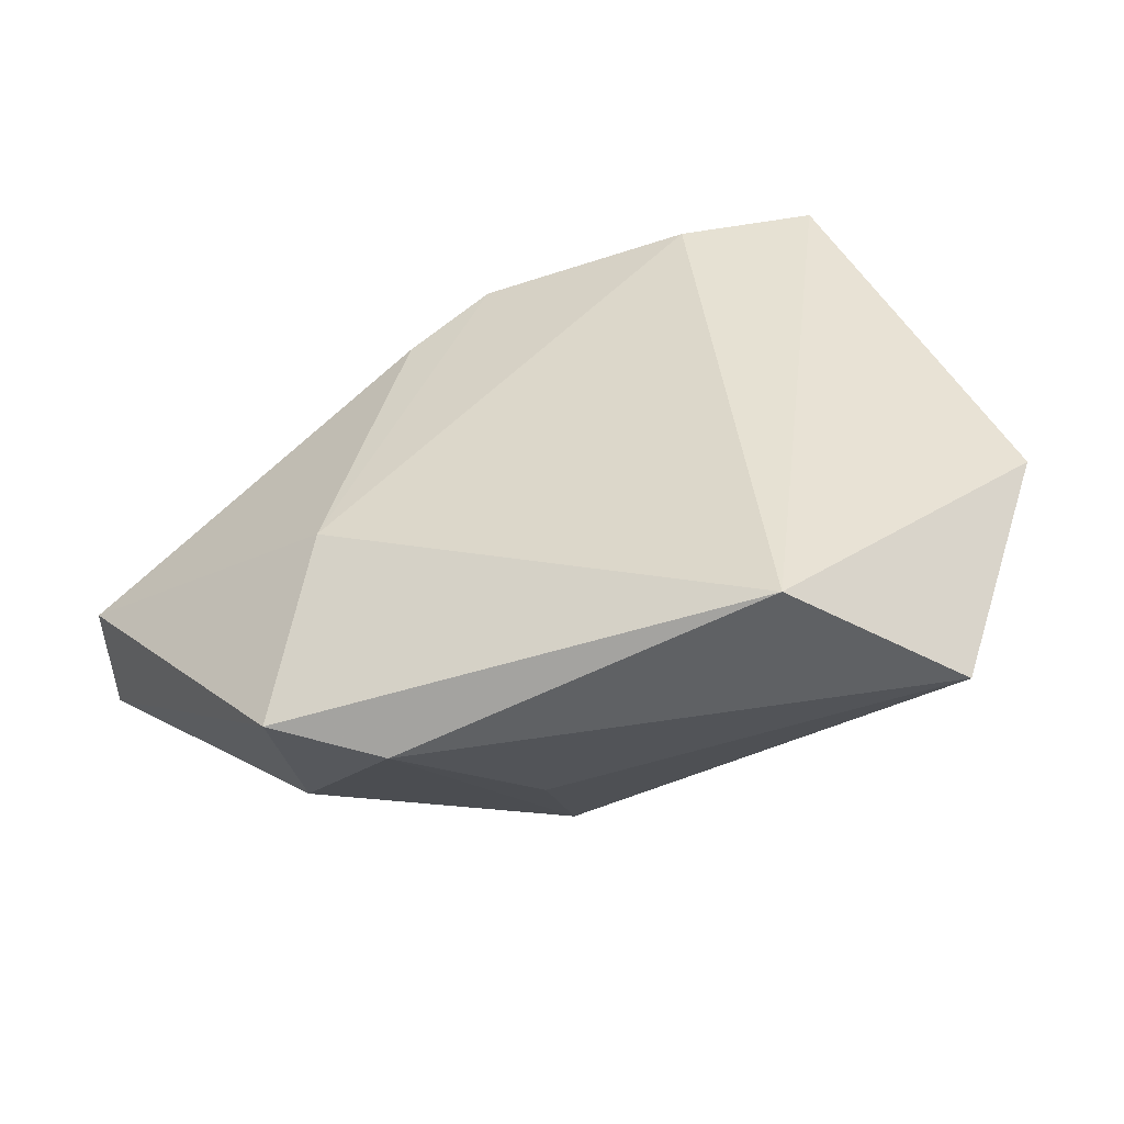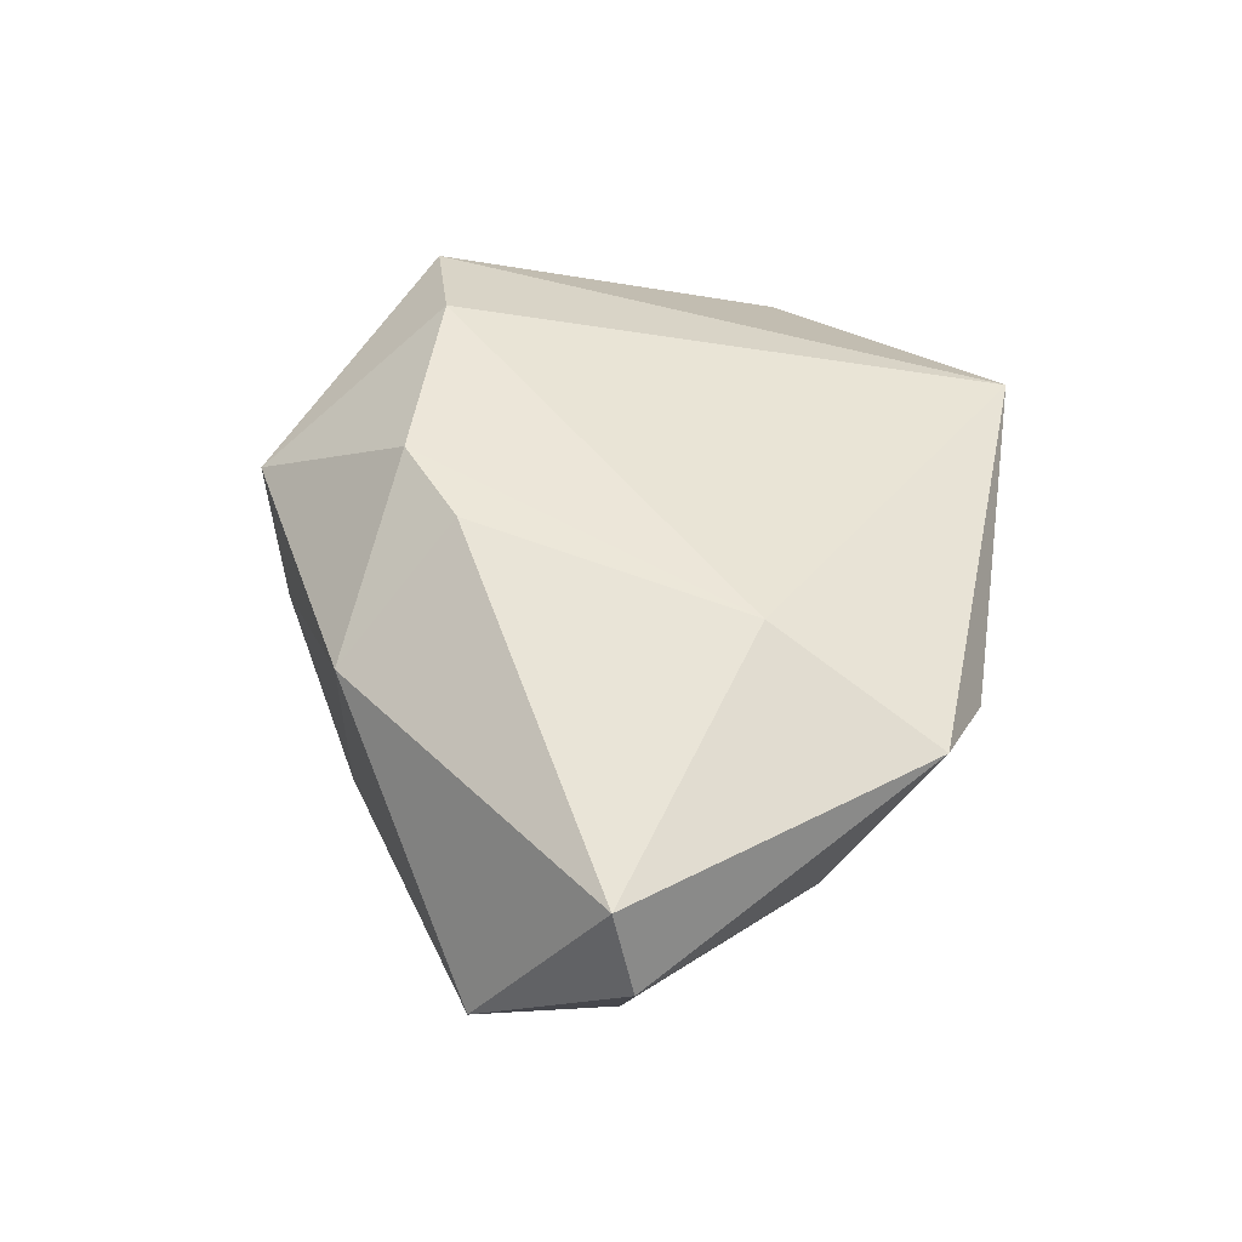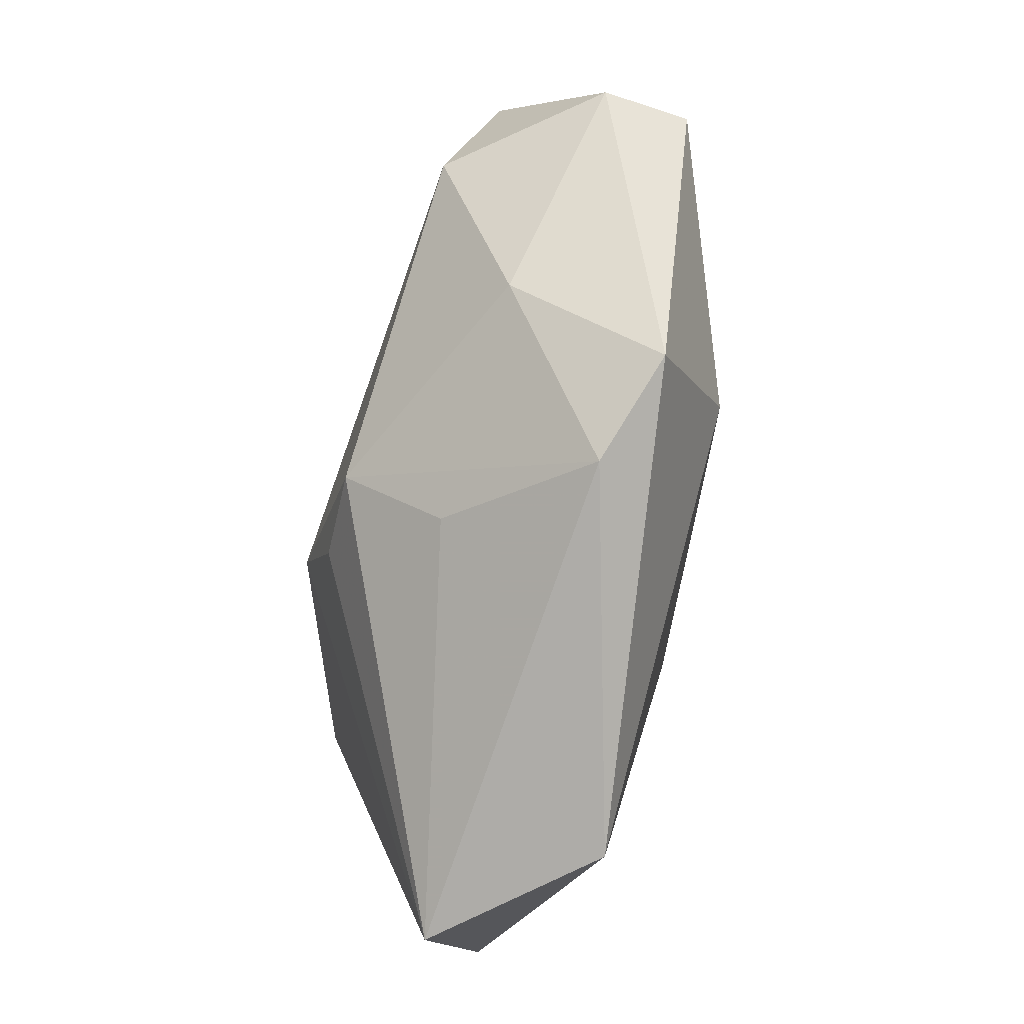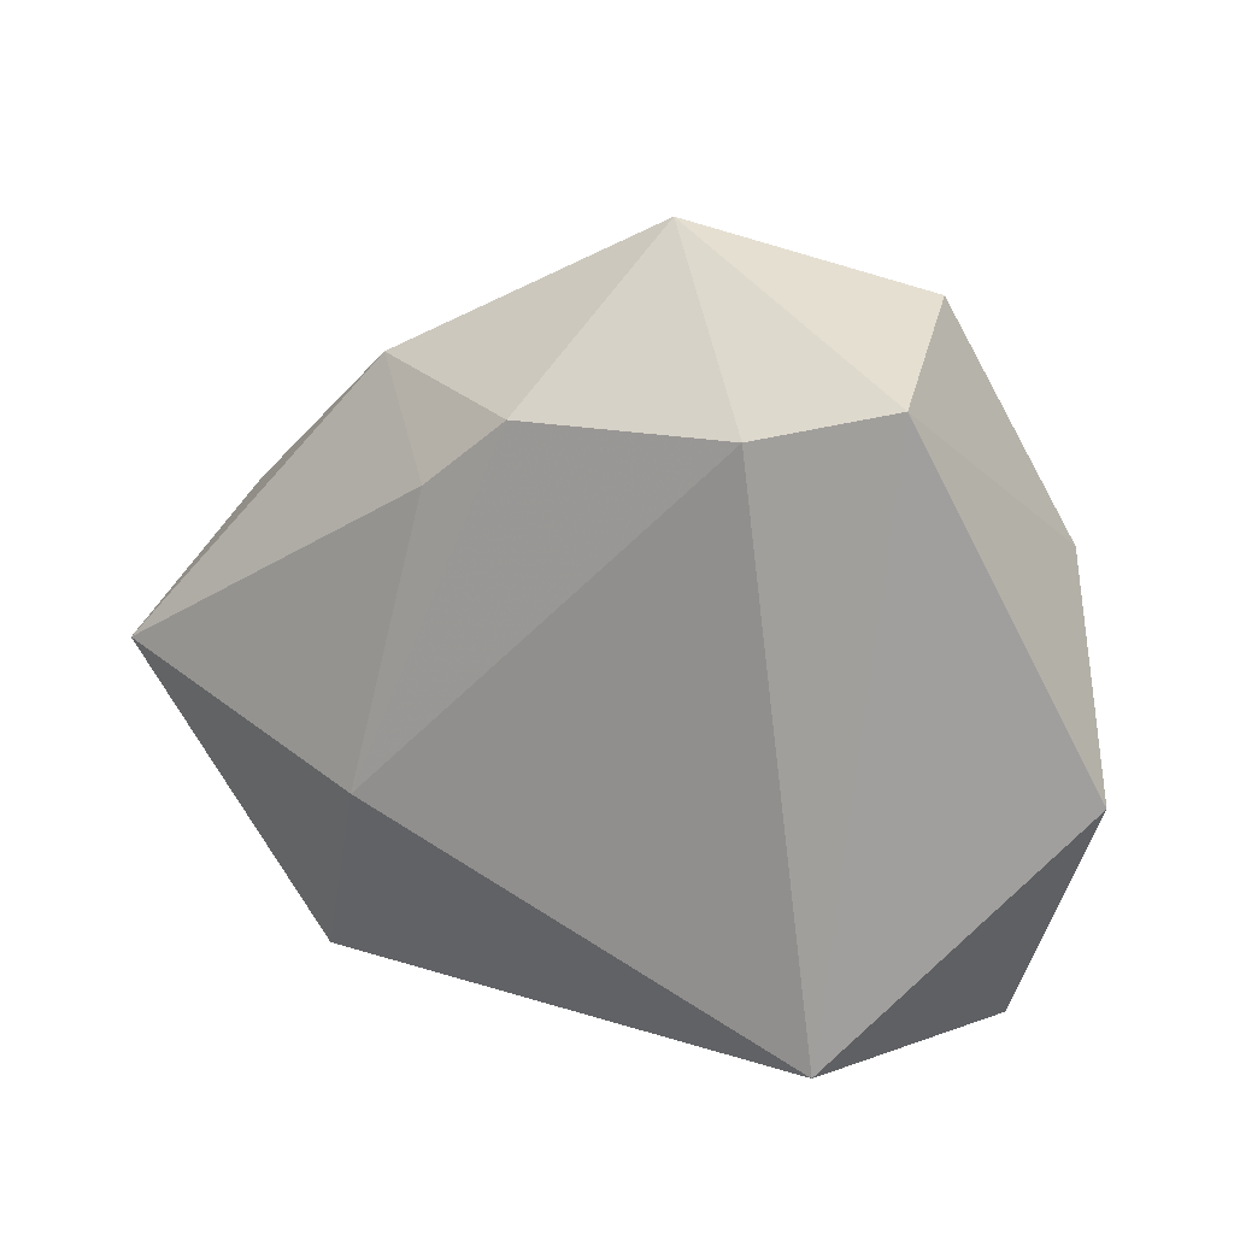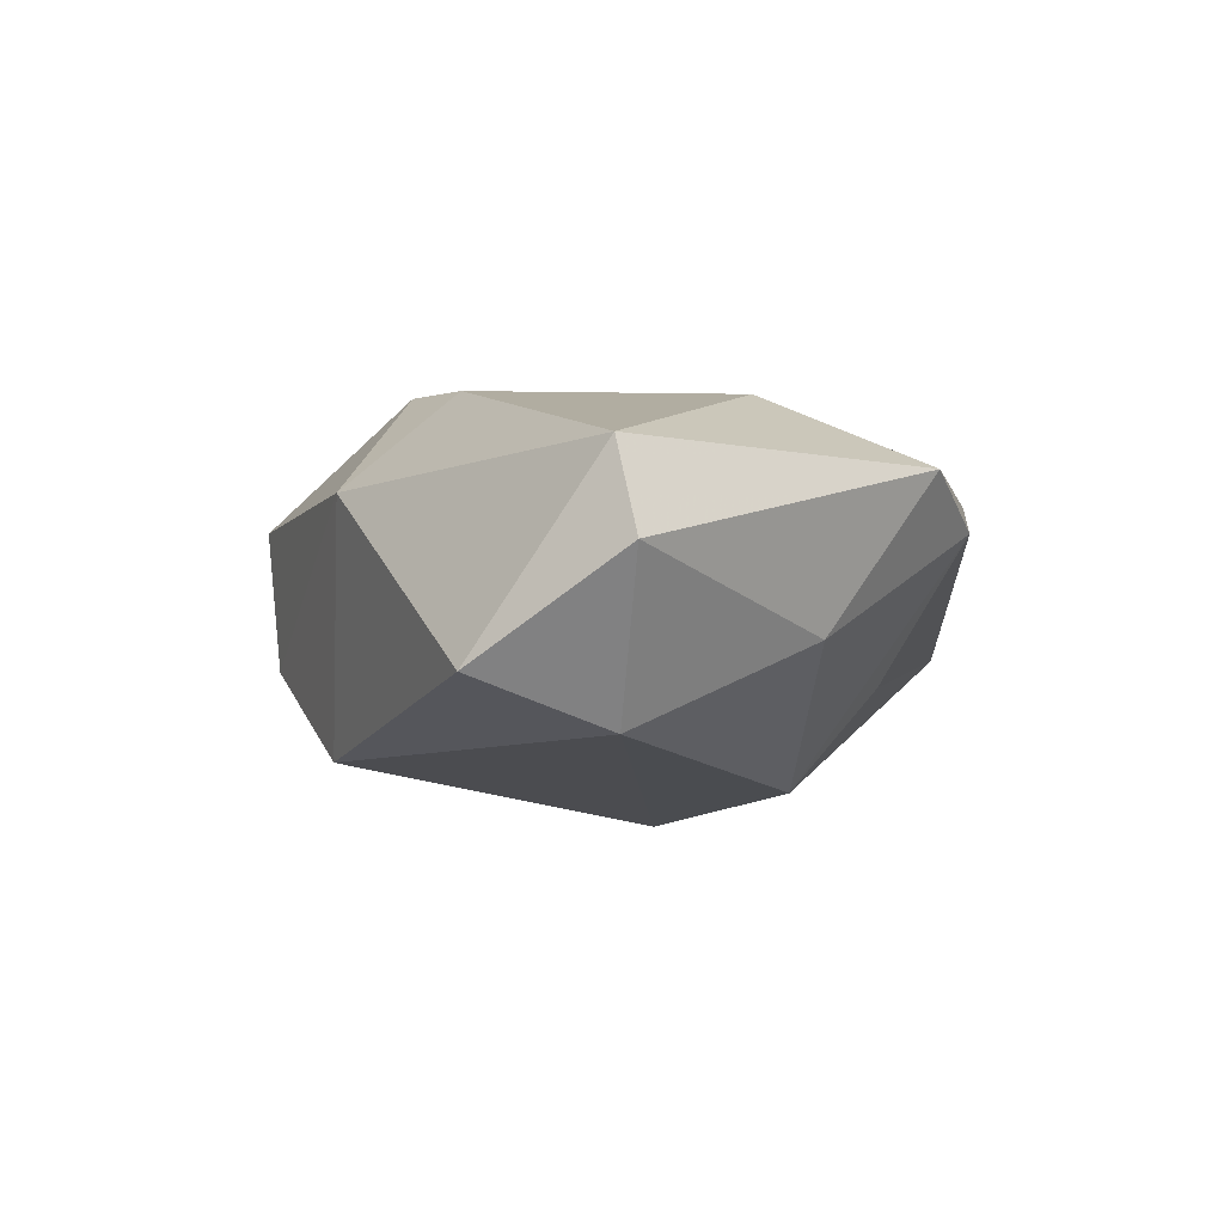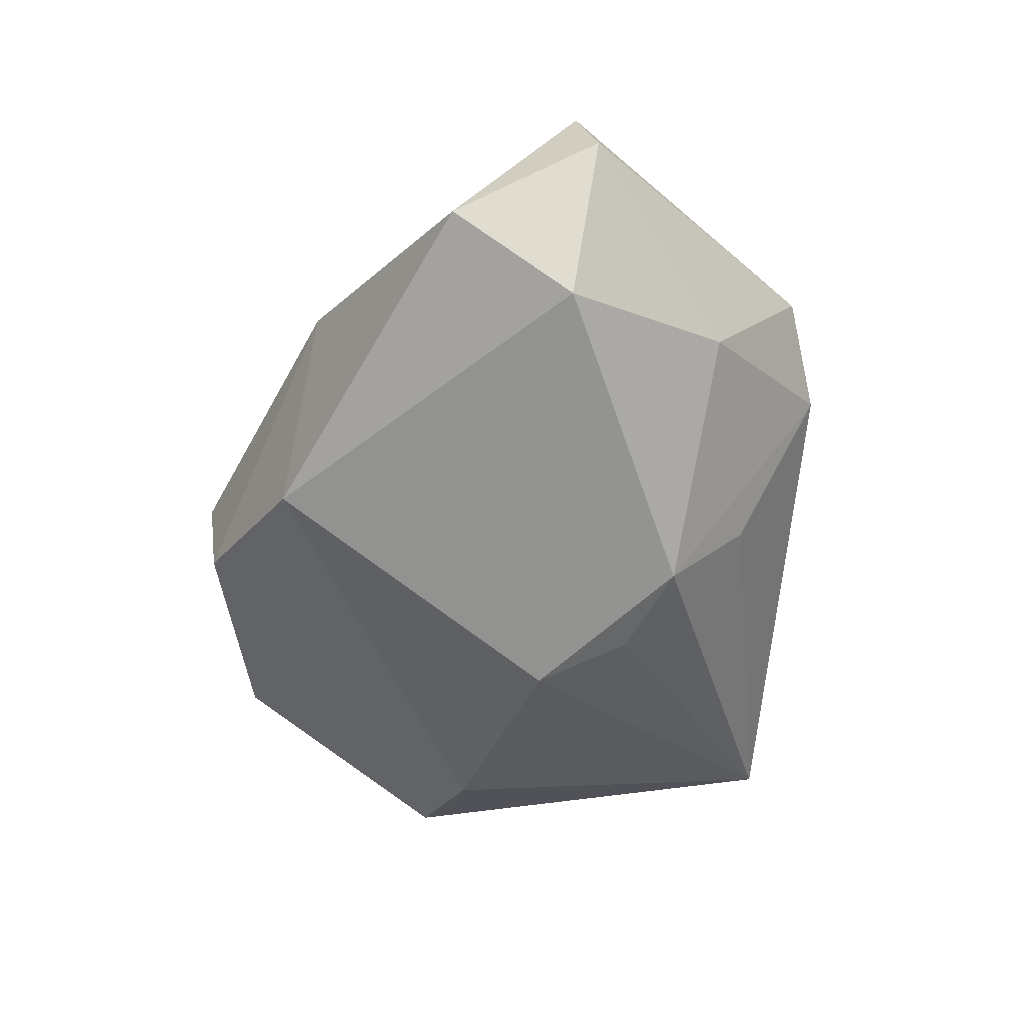
<metadata>
{"format":"obj","ext":"obj","renderer":"f3d","projection":"perspective","resolution":1024,"background":"white","views":[{"elev":-57.8,"azim":20.2,"up":"+Y"},{"elev":45.7,"azim":-84.9,"up":"+Z"},{"elev":-76.7,"azim":-98.1,"up":"+Y"},{"elev":9.9,"azim":24.6,"up":"+Y"},{"elev":-3.4,"azim":-86.1,"up":"+Z"},{"elev":-55.2,"azim":-94.9,"up":"+Z"}]}
</metadata>
<code>
v 0.02066 0.02248 0.02224
v 0.04989 -0.01321 0.001347
v 0.001716 -0.0139 -0.02313
v 0.04198 0.009427 -0.01441
v -0.05075 0.0121 -0.01022
v -0.003074 0.02358 0.02237
v -0.008762 -0.01875 -0.02206
v -0.02224 -0.01498 0.01966
v -0.0537 -0.002713 0.01169
v 0.006109 -0.003227 -0.02615
v -0.03029 -0.03387 0.01071
v 0.03487 0.0255 0.01806
v 0.02447 -0.04027 0.01225
v -0.01252 0.01684 0.02179
v -0.007809 -0.02839 -0.01059
v -0.03384 -0.02221 -0.006603
v 0.007769 0.04225 0.008116
v -0.04426 -0.002642 -0.01599
v -0.05549 -0.005039 0.001616
v 0.03128 0.03471 -0.003318
v 0.03845 -0.03702 -0.005896
v -0.02338 0.02853 0.00952
v -0.014 0.03034 -0.01874
v 0.004308 0.04003 -0.008401
v -0.01865 -0.03768 0.005208
v 0.03102 0.004736 -0.02017
f 21 4 2
f 2 13 21
f 26 21 10
f 26 4 21
f 5 9 22
f 10 21 3
f 3 7 10
f 21 7 3
f 25 13 11
f 21 13 25
f 10 7 18
f 12 2 4
f 1 13 12
f 13 2 12
f 4 26 24
f 14 22 9
f 8 9 11
f 8 14 9
f 11 13 8
f 8 13 1
f 15 7 21
f 21 25 15
f 15 25 7
f 11 9 19
f 19 9 5
f 5 18 19
f 20 12 4
f 4 24 20
f 17 24 22
f 1 12 17
f 12 20 17
f 17 20 24
f 5 22 23
f 22 24 23
f 10 18 23
f 23 18 5
f 23 26 10
f 23 24 26
f 11 19 16
f 16 19 18
f 16 25 11
f 16 18 7
f 7 25 16
f 22 14 6
f 6 17 22
f 1 17 6
f 6 8 1
f 14 8 6

</code>
